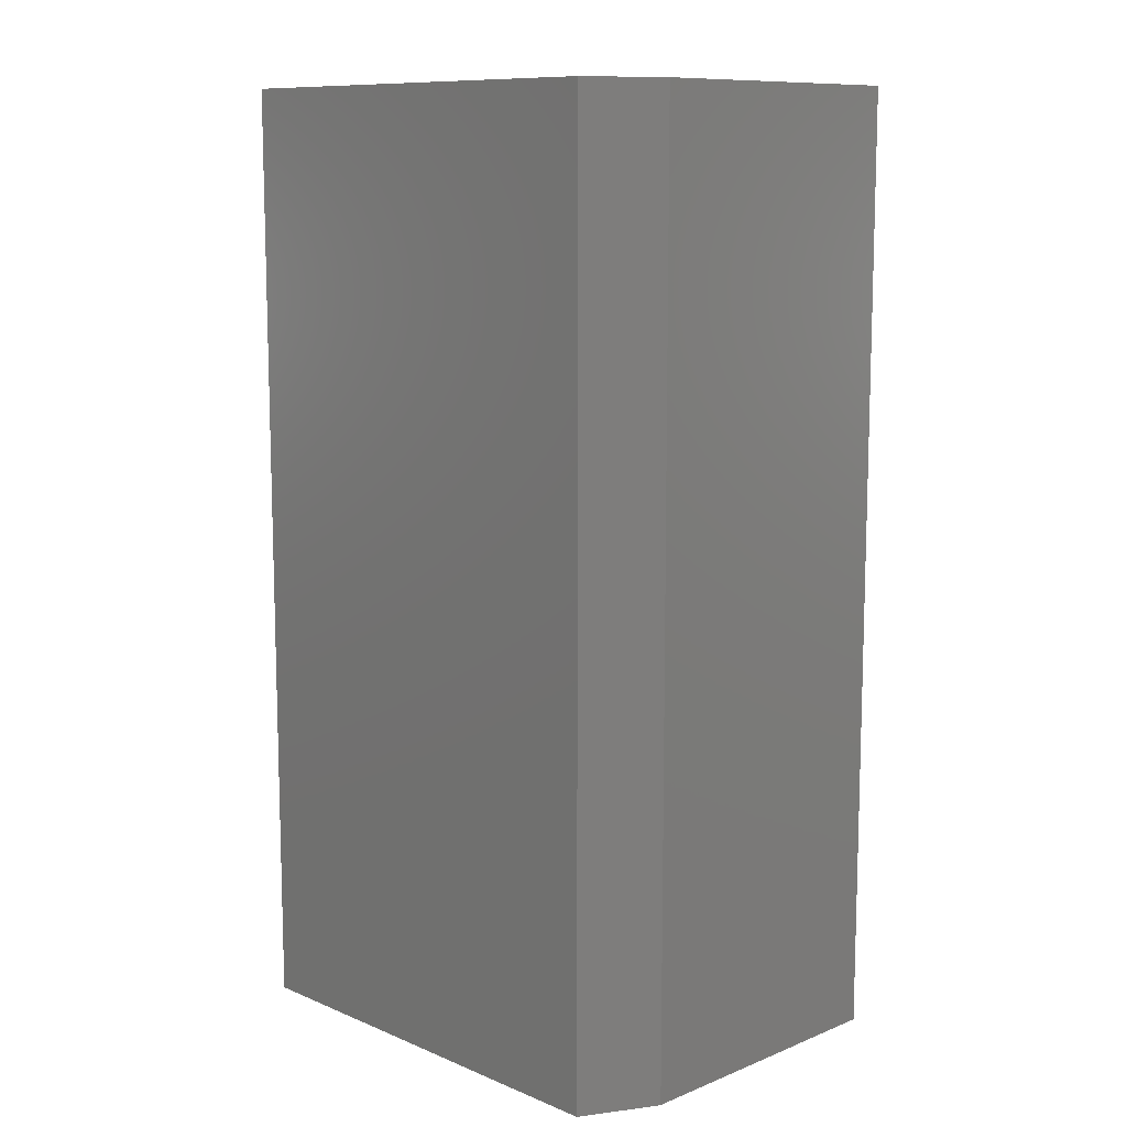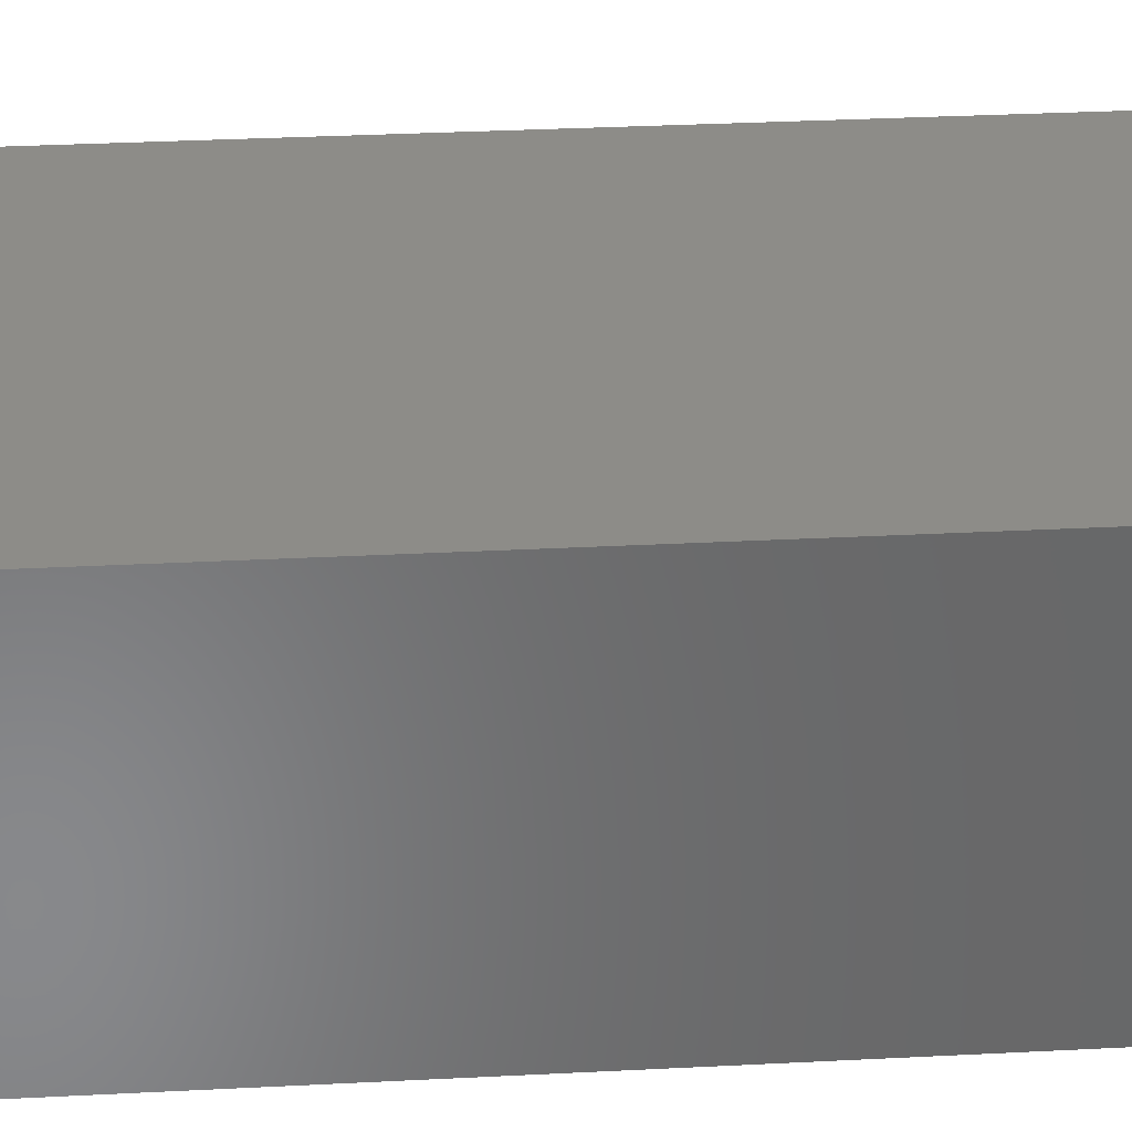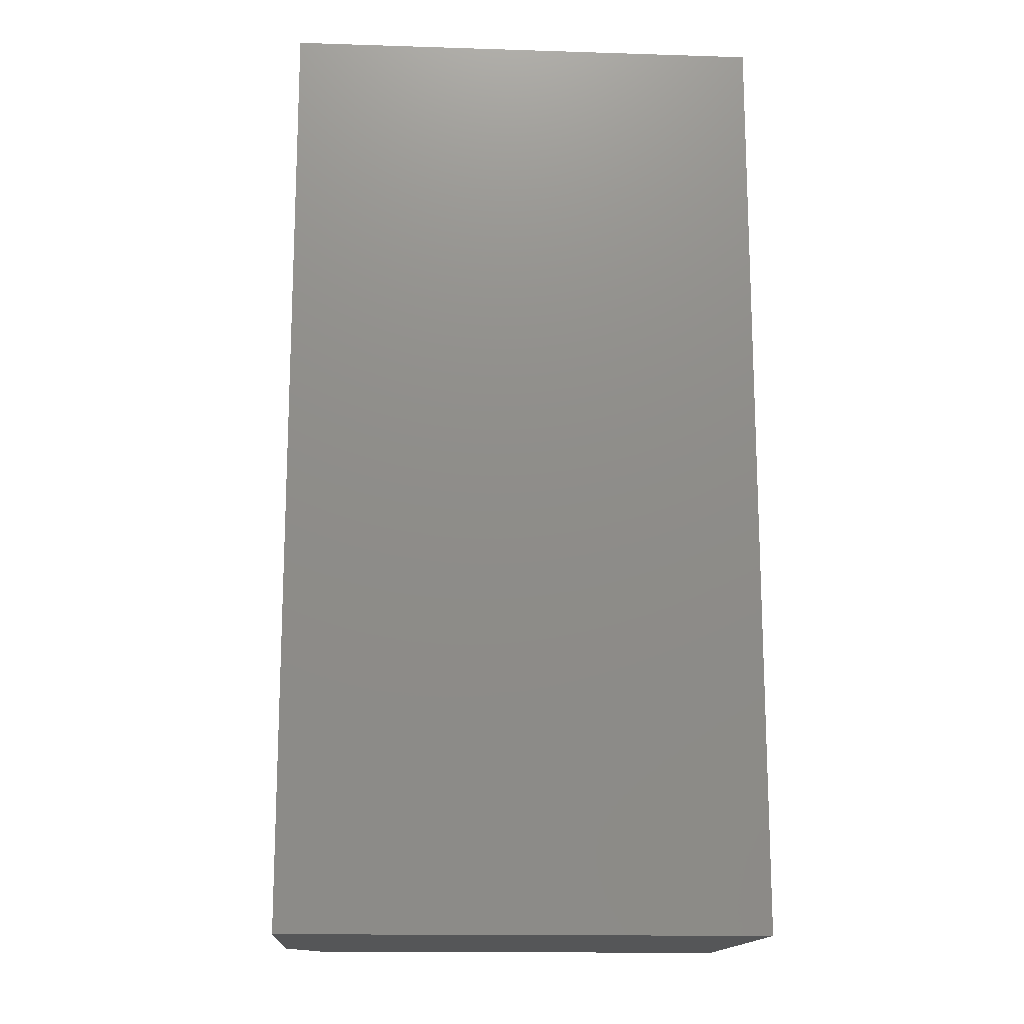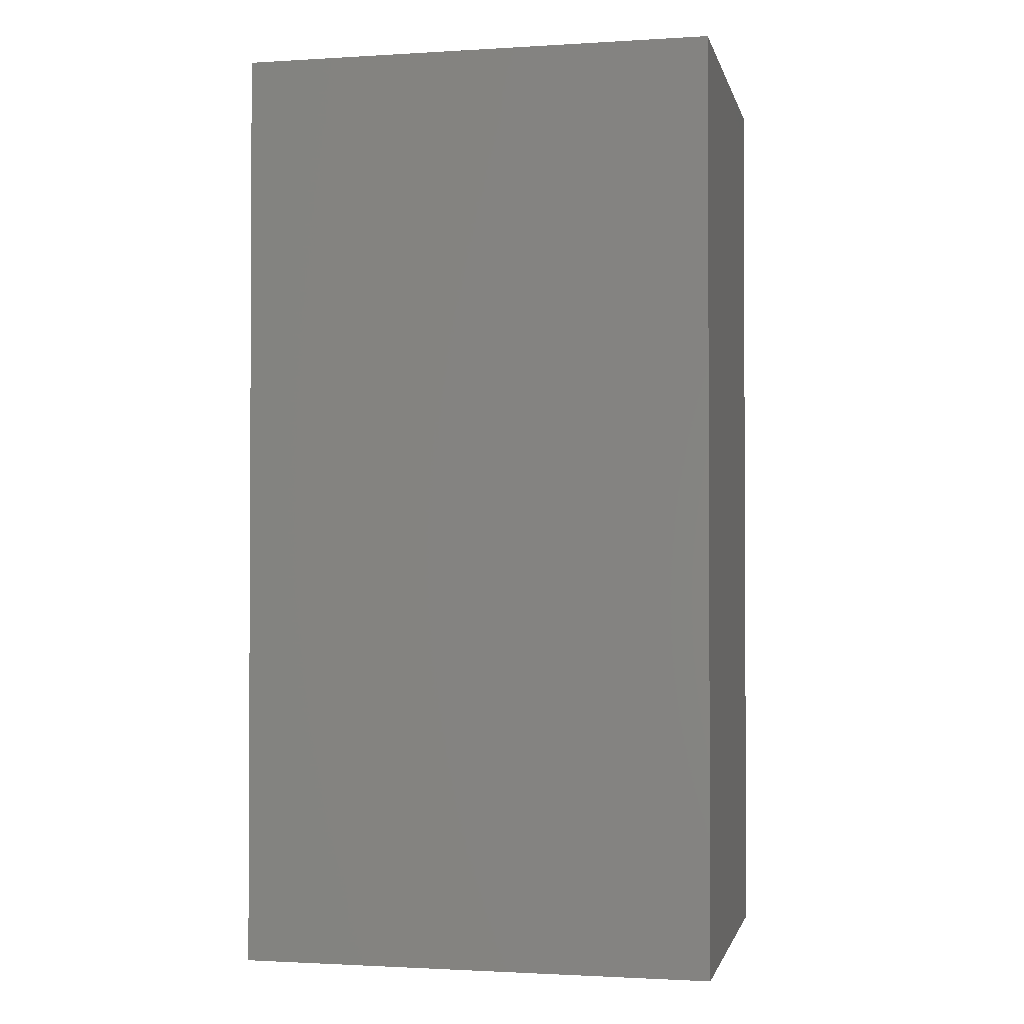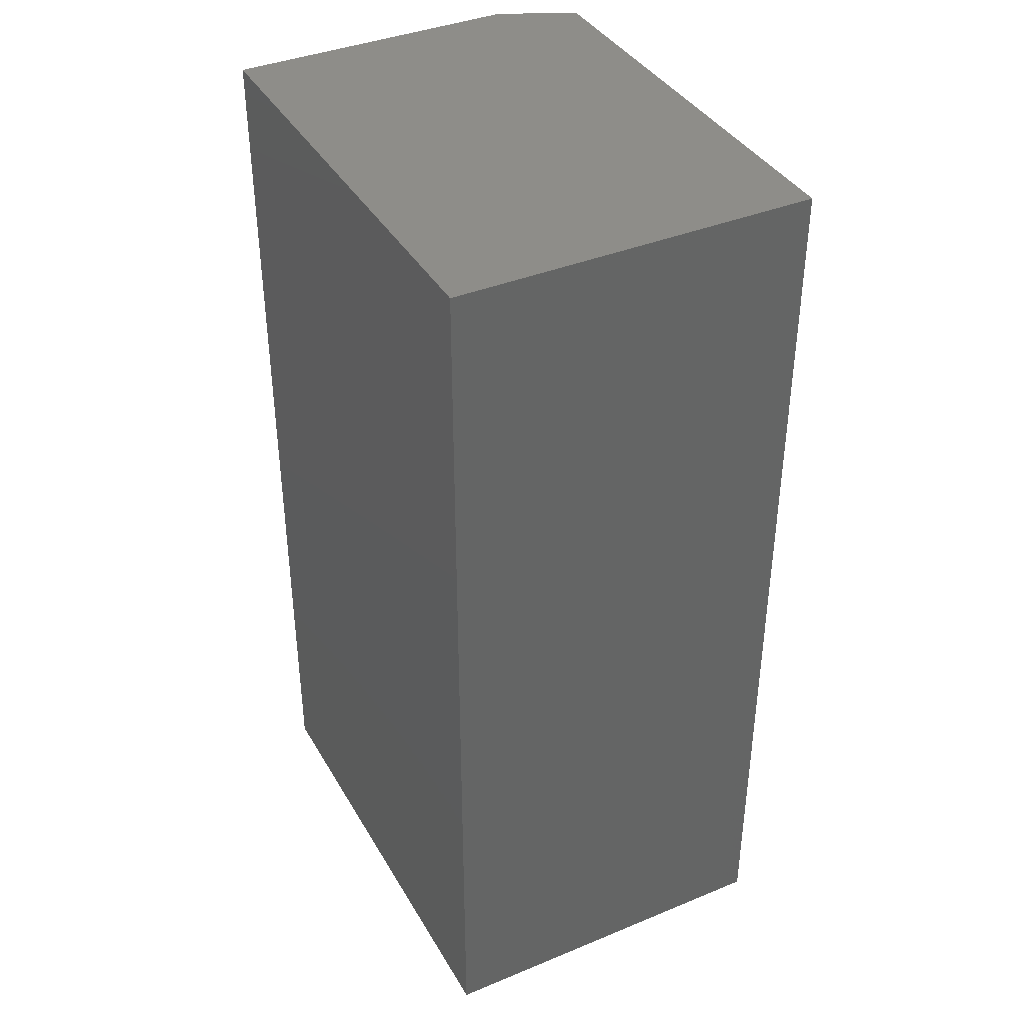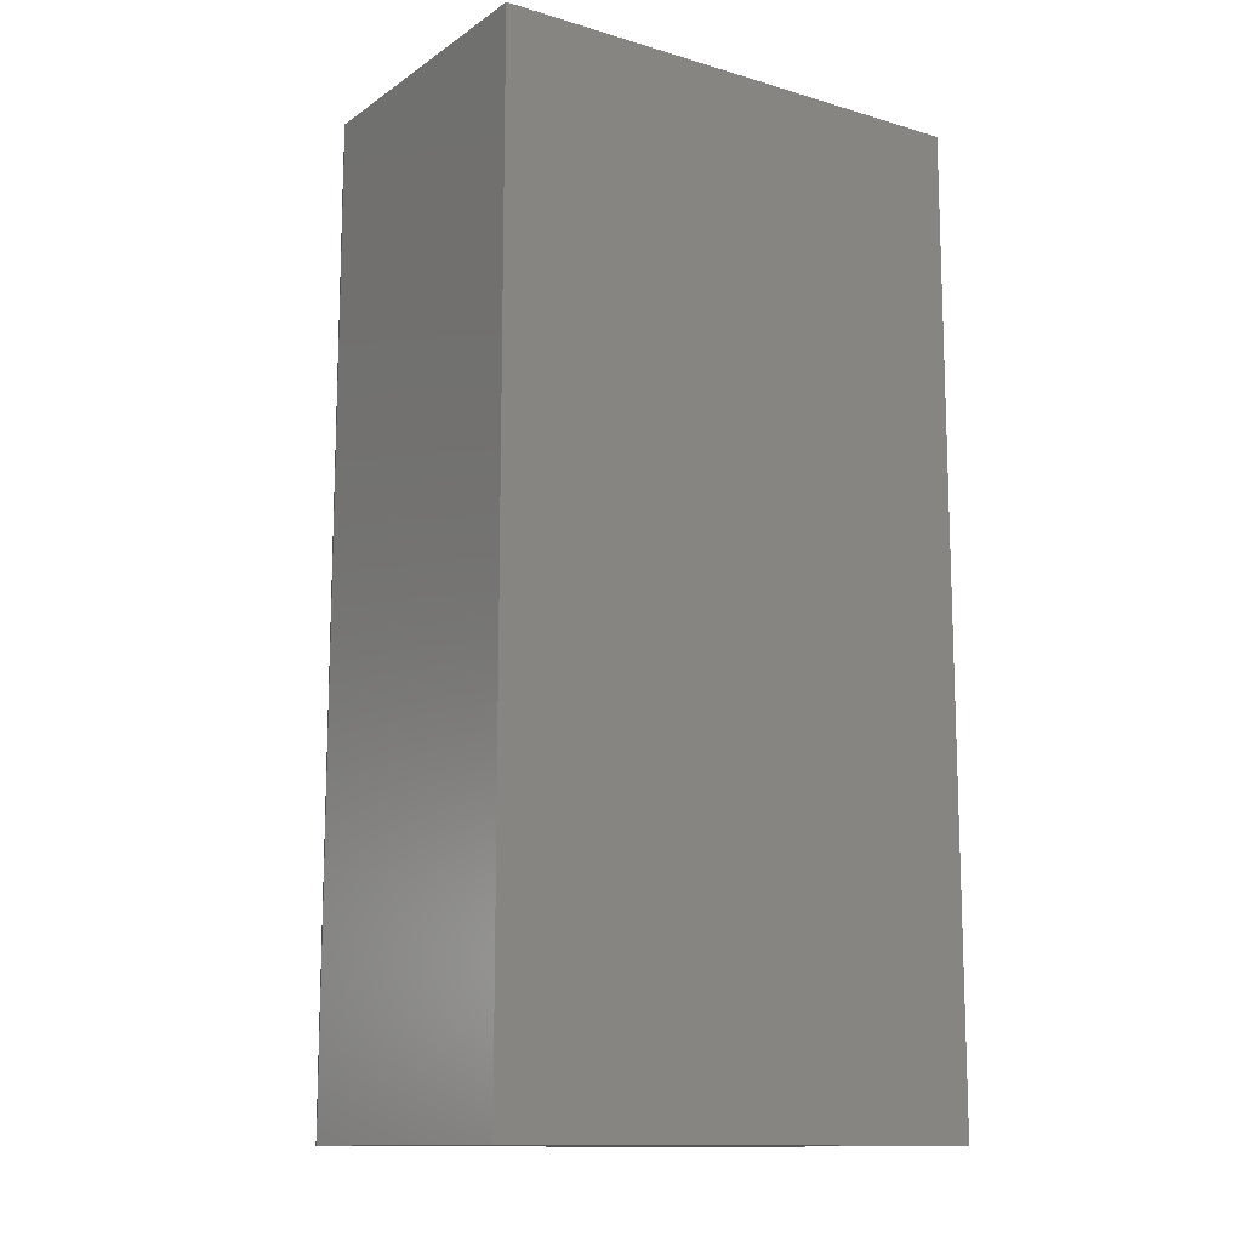
<metadata>
{"format":"stl","ext":"stl","renderer":"f3d","projection":"perspective","resolution":1024,"background":"white","views":[{"elev":10.6,"azim":-134.5,"up":"+Z"},{"elev":35.4,"azim":86.2,"up":"+Y"},{"elev":-15.3,"azim":-3.8,"up":"+Z"},{"elev":-1.6,"azim":12.4,"up":"+Z"},{"elev":38.8,"azim":62.7,"up":"+Z"},{"elev":-12.8,"azim":-34.1,"up":"+Z"}]}
</metadata>
<code>
# stl→obj: 10 verts, 16 faces
v -1.583e-17 0.3471 0.3003
v -2.822e-17 0.3471 0.4987
v -1.583e-17 0.4086 0.3003
v -2.822e-17 0.4086 0.4987
v 0.1016 0.3471 0.4987
v 0.1016 0.4243 0.4987
v 0.007812 0.4243 0.4987
v 0.1016 0.4243 0.3003
v 0.007812 0.4243 0.3003
v 0.1016 0.3471 0.3003
f 1 2 3
f 3 2 4
f 5 6 2
f 2 6 7
f 2 7 4
f 8 9 6
f 6 9 7
f 8 10 9
f 9 10 1
f 9 1 3
f 9 3 7
f 7 3 4
f 10 8 5
f 5 8 6
f 5 2 10
f 10 2 1

</code>
